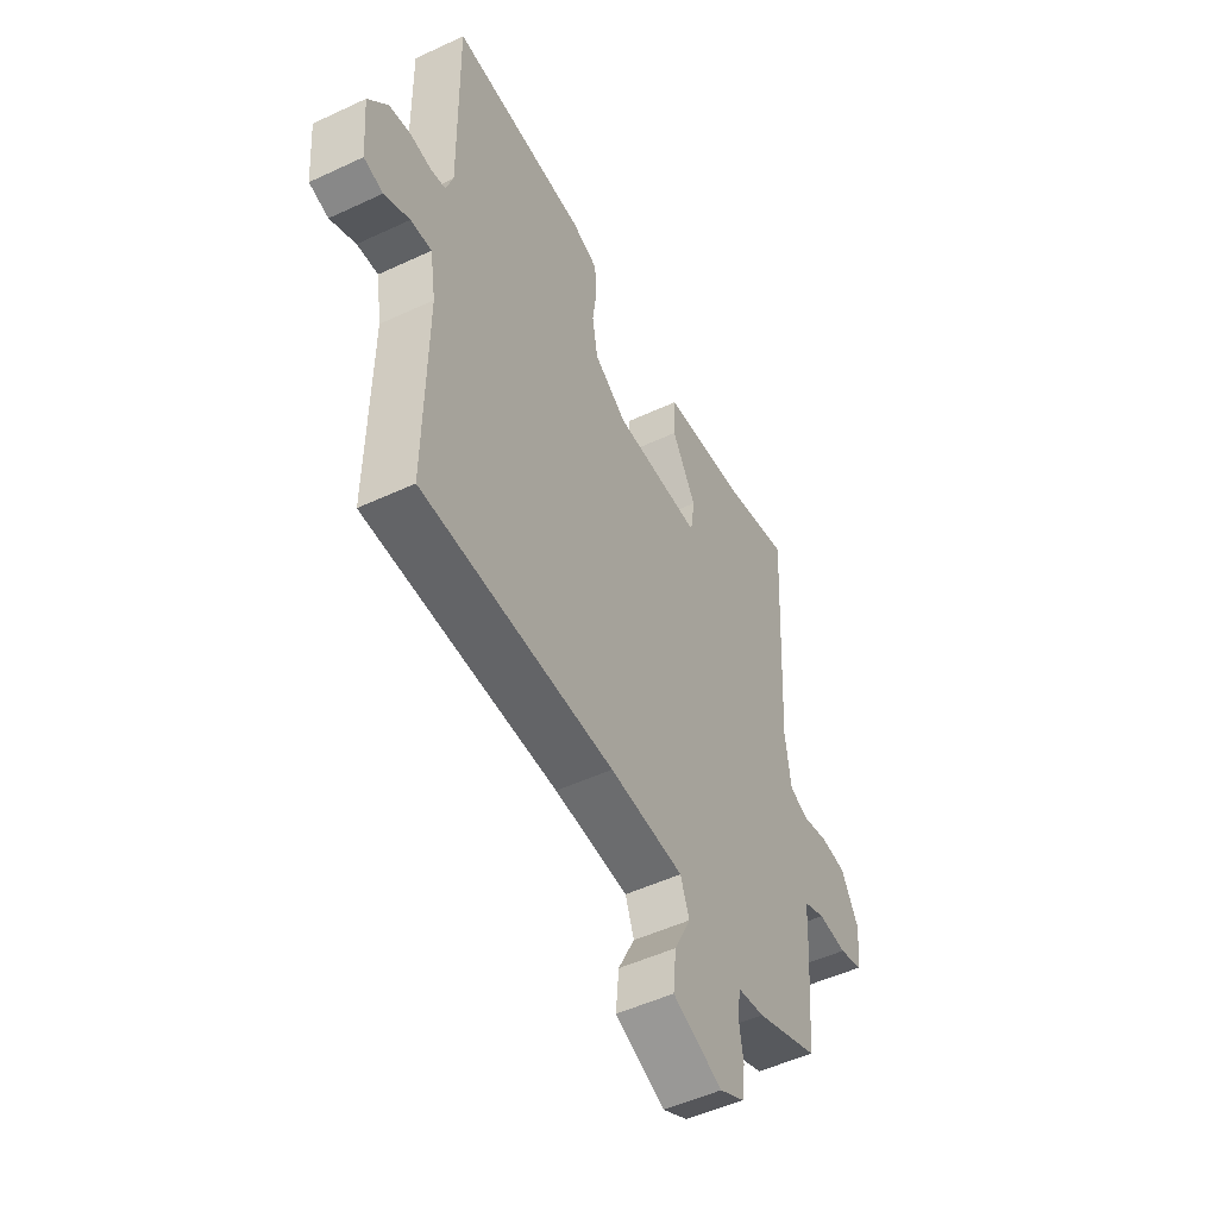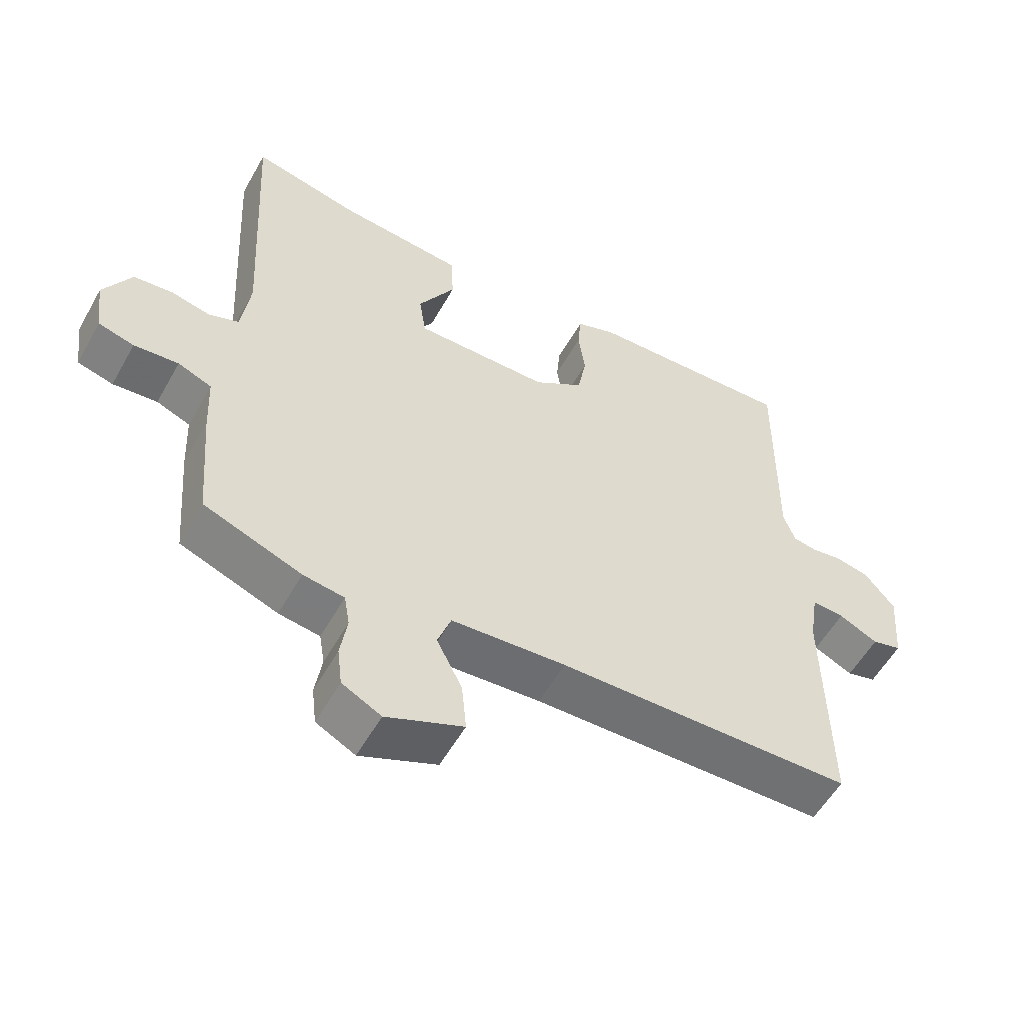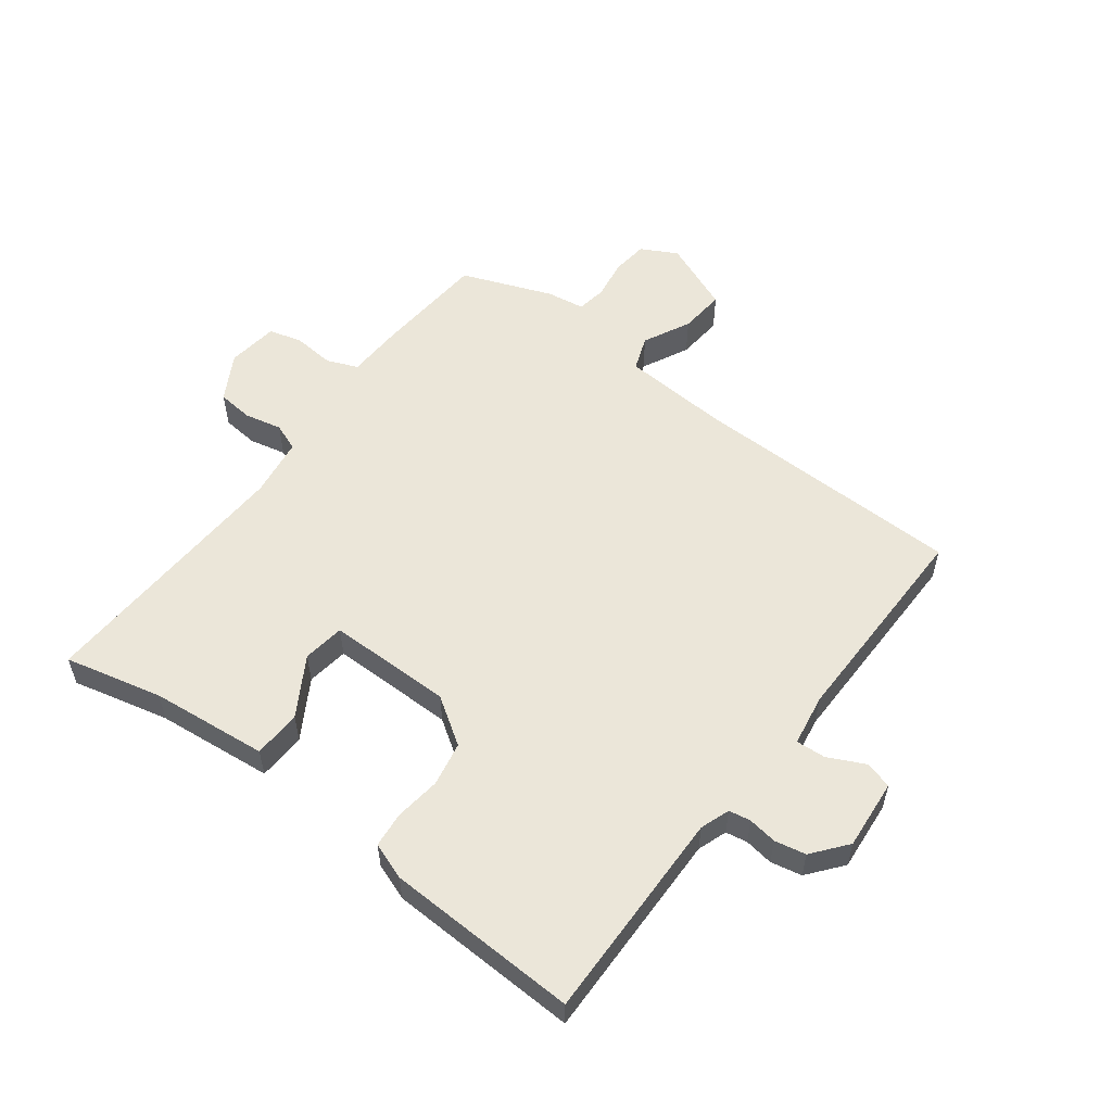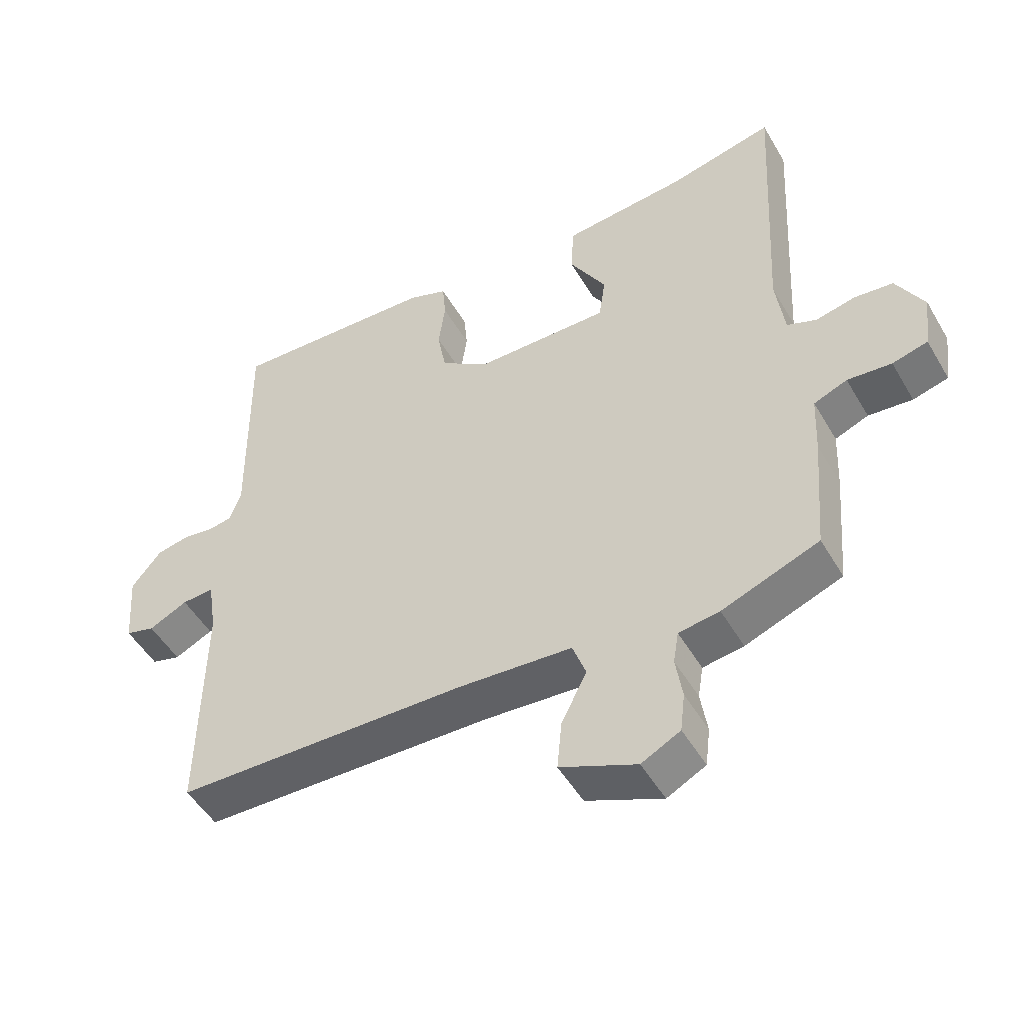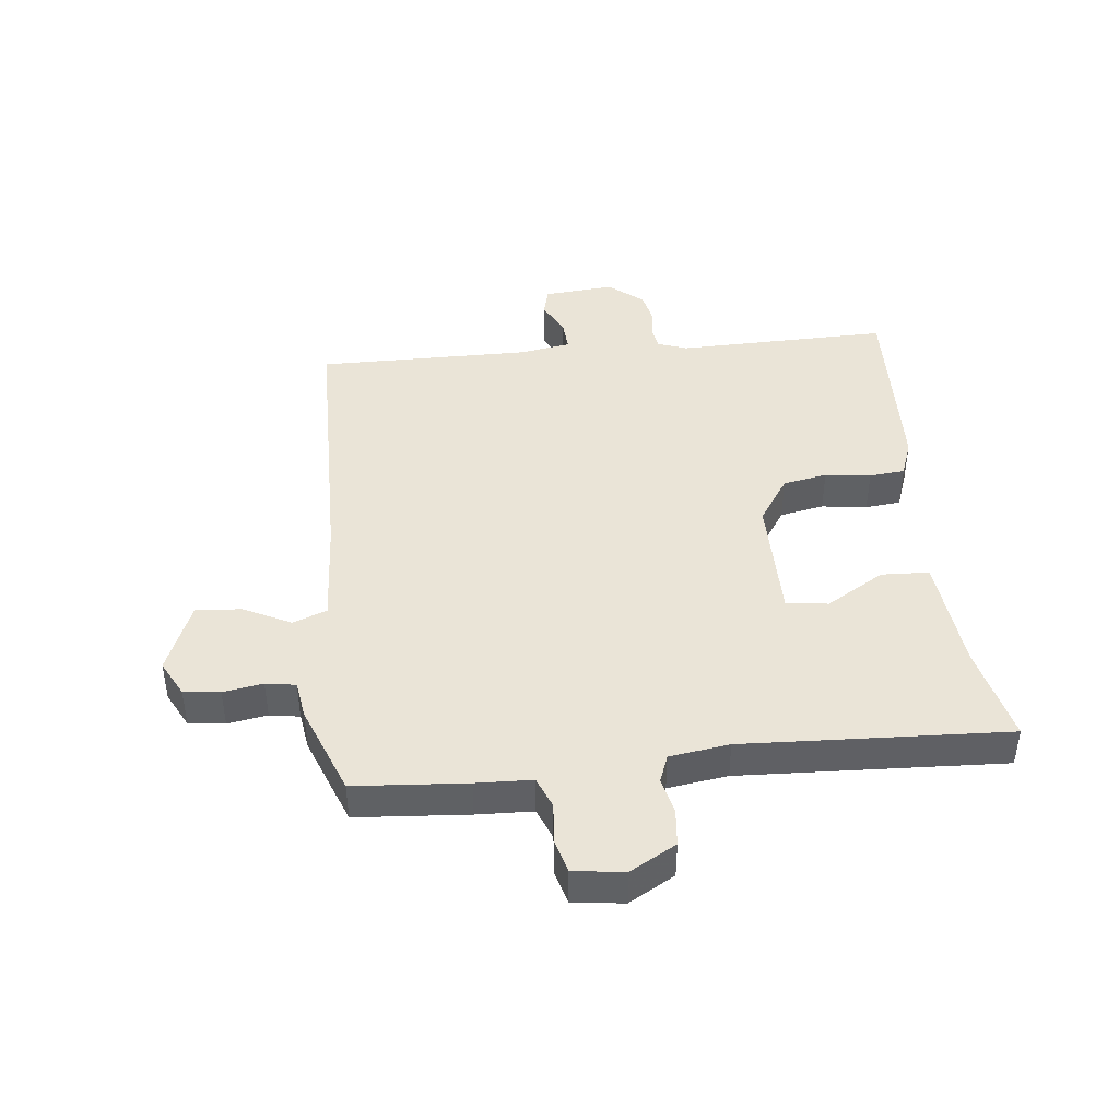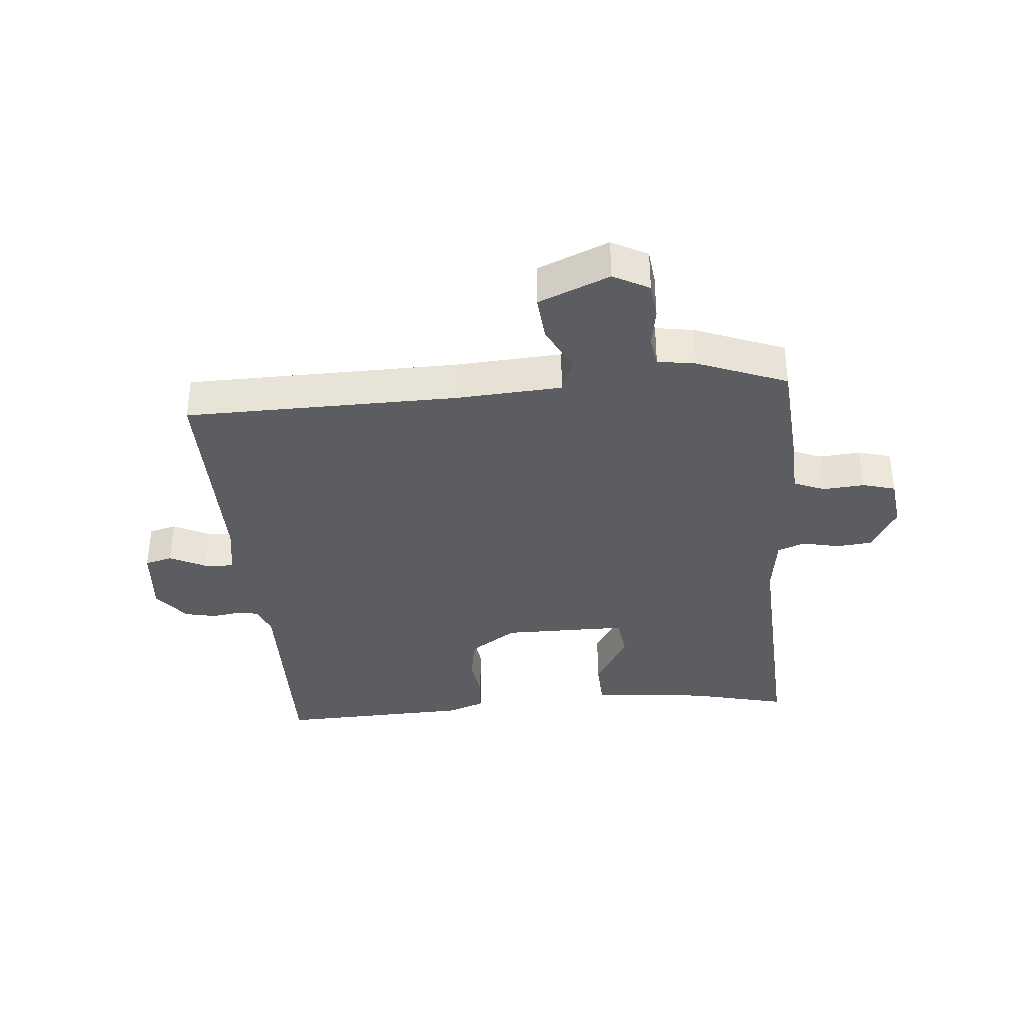
<metadata>
{"format":"obj","ext":"obj","renderer":"f3d","projection":"perspective","resolution":1024,"background":"white","views":[{"elev":-50.2,"azim":117.2,"up":"+Z"},{"elev":-55.7,"azim":-29.1,"up":"+Z"},{"elev":55.9,"azim":36.7,"up":"+Y"},{"elev":-49.6,"azim":-150.7,"up":"+Z"},{"elev":43.6,"azim":-96.5,"up":"+Y"},{"elev":-36.4,"azim":-175.4,"up":"+Y"}]}
</metadata>
<code>
v -0.474 0.07 0.509
v -0.318 0.07 0.473
v -0.131 0.07 0.455
v -0.127 0.07 0.378
v -0.182 0.07 0.284
v -0.172 0.07 0.217
v 0.028 0.07 0.218
v 0.102 0.07 0.268
v 0.115 0.07 0.339
v 0.105 0.07 0.412
v 0.11 0.07 0.469
v 0.169 0.07 0.491
v 0.478 0.07 0.504
v 0.474 0.07 0.163
v 0.491 0.07 0.116
v 0.526 0.07 0.11
v 0.572 0.07 0.117
v 0.622 0.07 0.107
v 0.667 0.07 0.052
v 0.658 0.07 -0.061
v 0.614 0.07 -0.073
v 0.556 0.07 -0.045
v 0.508 0.07 -0.042
v 0.495 0.07 -0.125
v 0.5 0.07 -0.467
v 0.061 0.07 -0.476
v -0.109 0.07 -0.488
v -0.129 0.07 -0.543
v -0.091 0.07 -0.618
v -0.084 0.07 -0.691
v -0.198 0.07 -0.739
v -0.256 0.07 -0.709
v -0.263 0.07 -0.651
v -0.253 0.07 -0.587
v -0.261 0.07 -0.539
v -0.322 0.07 -0.53
v -0.467 0.07 -0.475
v -0.482 0.07 -0.295
v -0.486 0.07 -0.205
v -0.536 0.07 -0.185
v -0.602 0.07 -0.191
v -0.655 0.07 -0.177
v -0.666 0.07 -0.095
v -0.625 0.07 -0.021
v -0.567 0.07 -0.015
v -0.508 0.07 -0.028
v -0.464 0.07 -0.011
v -0.451 0.07 0.085
v -0.474 0 0.509
v -0.318 0 0.473
v -0.131 0 0.455
v -0.127 0 0.378
v -0.182 0 0.284
v -0.172 0 0.217
v 0.028 0 0.218
v 0.102 0 0.268
v 0.115 0 0.339
v 0.105 0 0.412
v 0.11 0 0.469
v 0.169 0 0.491
v 0.478 0 0.504
v 0.474 0 0.163
v 0.491 0 0.116
v 0.526 0 0.11
v 0.572 0 0.117
v 0.622 0 0.107
v 0.667 0 0.052
v 0.658 0 -0.061
v 0.614 0 -0.073
v 0.556 0 -0.045
v 0.508 0 -0.042
v 0.495 0 -0.125
v 0.5 0 -0.467
v 0.061 0 -0.476
v -0.109 0 -0.488
v -0.129 0 -0.543
v -0.091 0 -0.618
v -0.084 0 -0.691
v -0.198 0 -0.739
v -0.256 0 -0.709
v -0.263 0 -0.651
v -0.253 0 -0.587
v -0.261 0 -0.539
v -0.322 0 -0.53
v -0.467 0 -0.475
v -0.482 0 -0.295
v -0.486 0 -0.205
v -0.536 0 -0.185
v -0.602 0 -0.191
v -0.655 0 -0.177
v -0.666 0 -0.095
v -0.625 0 -0.021
v -0.567 0 -0.015
v -0.508 0 -0.028
v -0.464 0 -0.011
v -0.451 0 0.085
f 44 45 46
f 43 44 46
f 42 43 46
f 41 42 46
f 40 41 46
f 39 40 46 47
f 39 47 48
f 38 39 48
f 37 38 48
f 36 37 48
f 35 36 48
f 32 33 34
f 31 32 34
f 30 31 34
f 29 30 34
f 28 29 34
f 27 28 34 35
f 24 25 26
f 23 24 26 27
f 20 21 22
f 19 20 22
f 18 19 22
f 17 18 22
f 16 17 22
f 15 16 22 23
f 27 35 48
f 23 27 48
f 15 23 48
f 14 15 48
f 12 13 14
f 11 12 14
f 10 11 14
f 9 10 14
f 2 3 4 5
f 2 5 6
f 1 2 6
f 48 1 6
f 14 48 6 7
f 8 9 14
f 7 8 14
f 94 93 92
f 94 92 91
f 94 91 90
f 94 90 89
f 94 89 88
f 95 94 88 87
f 96 95 87
f 96 87 86
f 96 86 85
f 96 85 84
f 96 84 83
f 82 81 80
f 82 80 79
f 82 79 78
f 82 78 77
f 82 77 76
f 83 82 76 75
f 74 73 72
f 75 74 72 71
f 70 69 68
f 70 68 67
f 70 67 66
f 70 66 65
f 70 65 64
f 71 70 64 63
f 96 83 75
f 96 75 71
f 96 71 63
f 96 63 62
f 62 61 60
f 62 60 59
f 62 59 58
f 62 58 57
f 53 52 51 50
f 54 53 50
f 54 50 49
f 54 49 96
f 55 54 96 62
f 62 57 56
f 62 56 55
f 1 49 50 2
f 2 50 51 3
f 3 51 52 4
f 4 52 53 5
f 5 53 54 6
f 6 54 55 7
f 7 55 56 8
f 8 56 57 9
f 9 57 58 10
f 10 58 59 11
f 11 59 60 12
f 12 60 61 13
f 13 61 62 14
f 14 62 63 15
f 15 63 64 16
f 16 64 65 17
f 17 65 66 18
f 18 66 67 19
f 19 67 68 20
f 20 68 69 21
f 21 69 70 22
f 22 70 71 23
f 23 71 72 24
f 24 72 73 25
f 25 73 74 26
f 26 74 75 27
f 27 75 76 28
f 28 76 77 29
f 29 77 78 30
f 30 78 79 31
f 31 79 80 32
f 32 80 81 33
f 33 81 82 34
f 34 82 83 35
f 35 83 84 36
f 36 84 85 37
f 37 85 86 38
f 38 86 87 39
f 39 87 88 40
f 40 88 89 41
f 41 89 90 42
f 42 90 91 43
f 43 91 92 44
f 44 92 93 45
f 45 93 94 46
f 46 94 95 47
f 47 95 96 48
f 48 96 49 1

</code>
